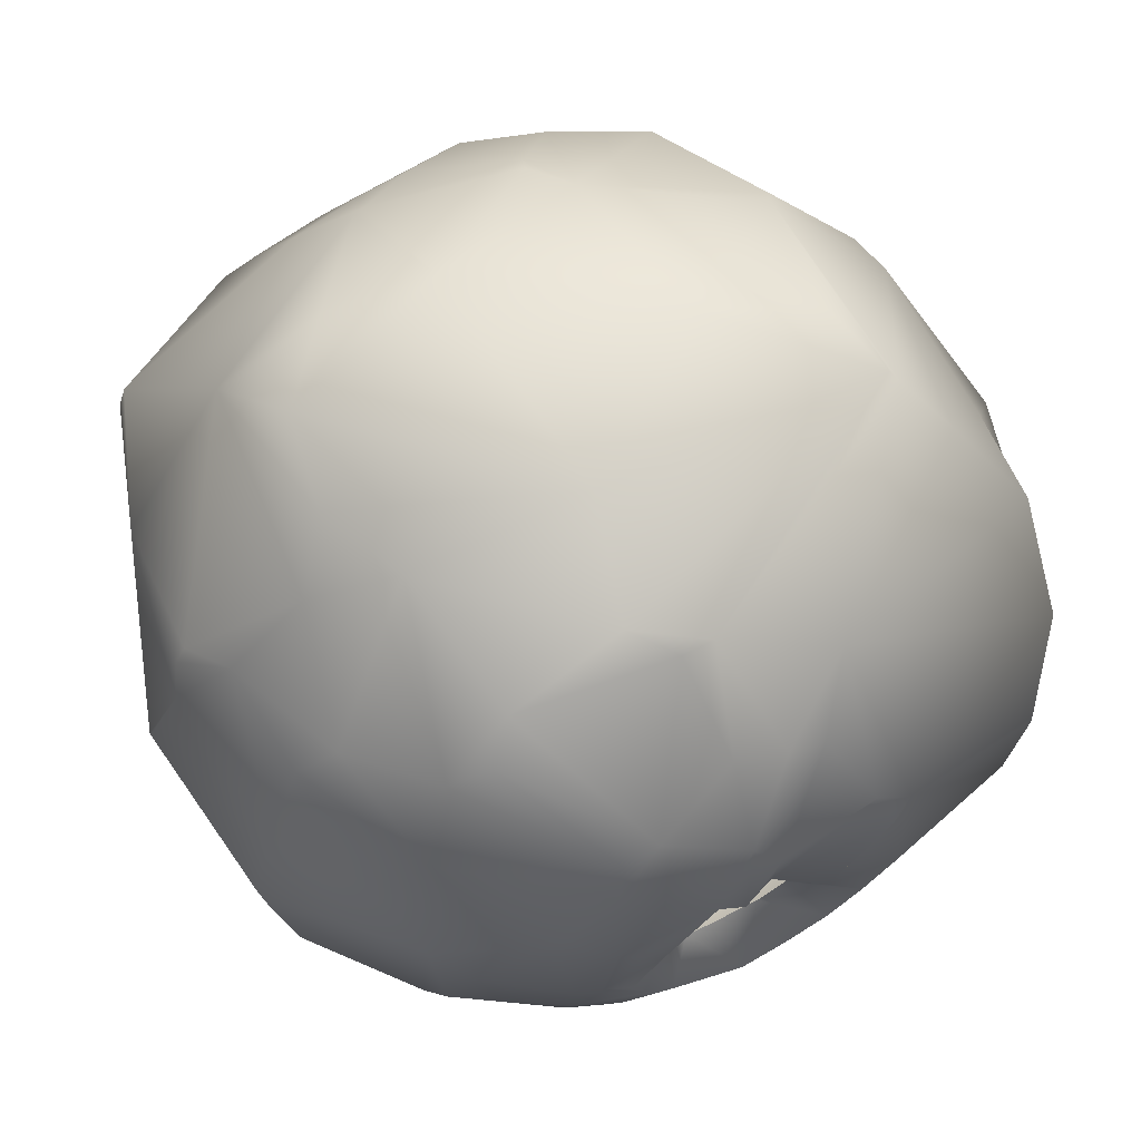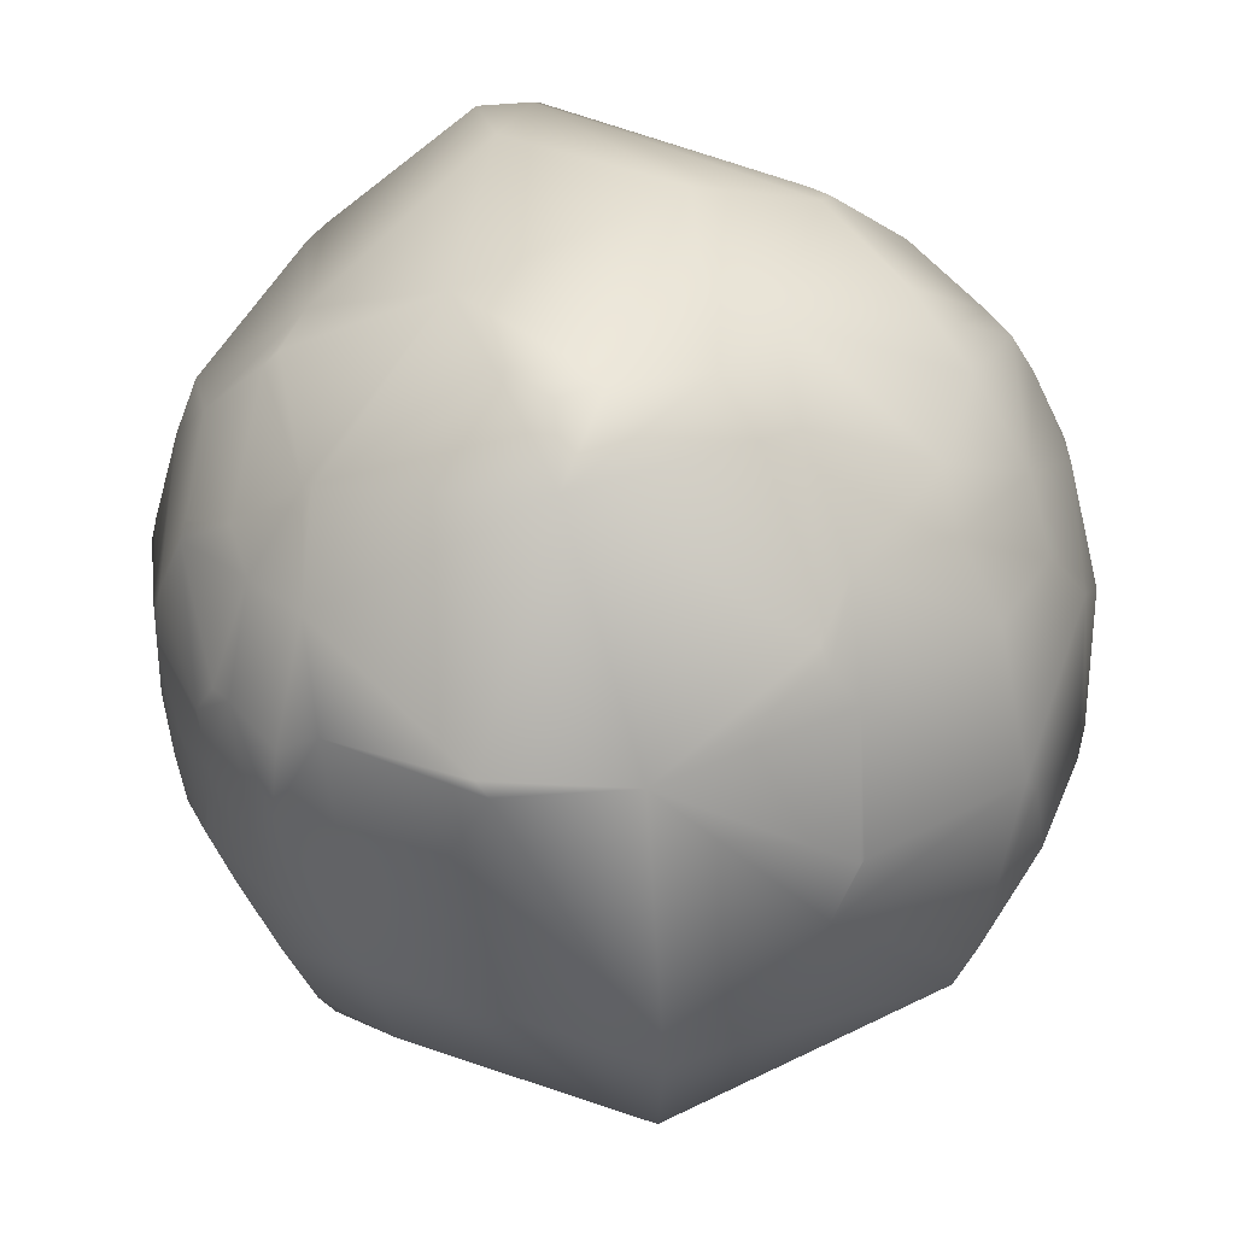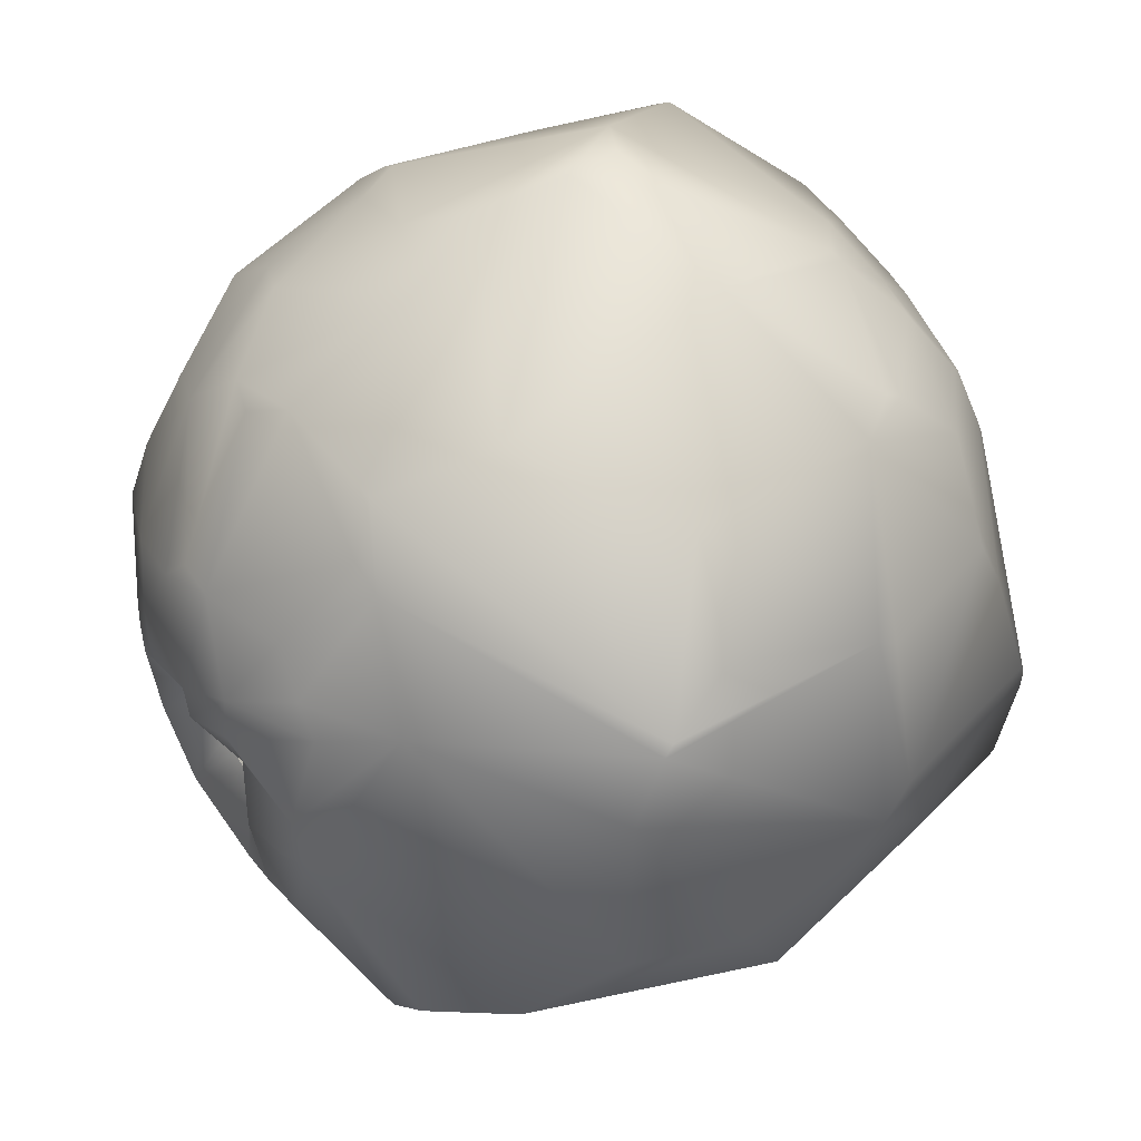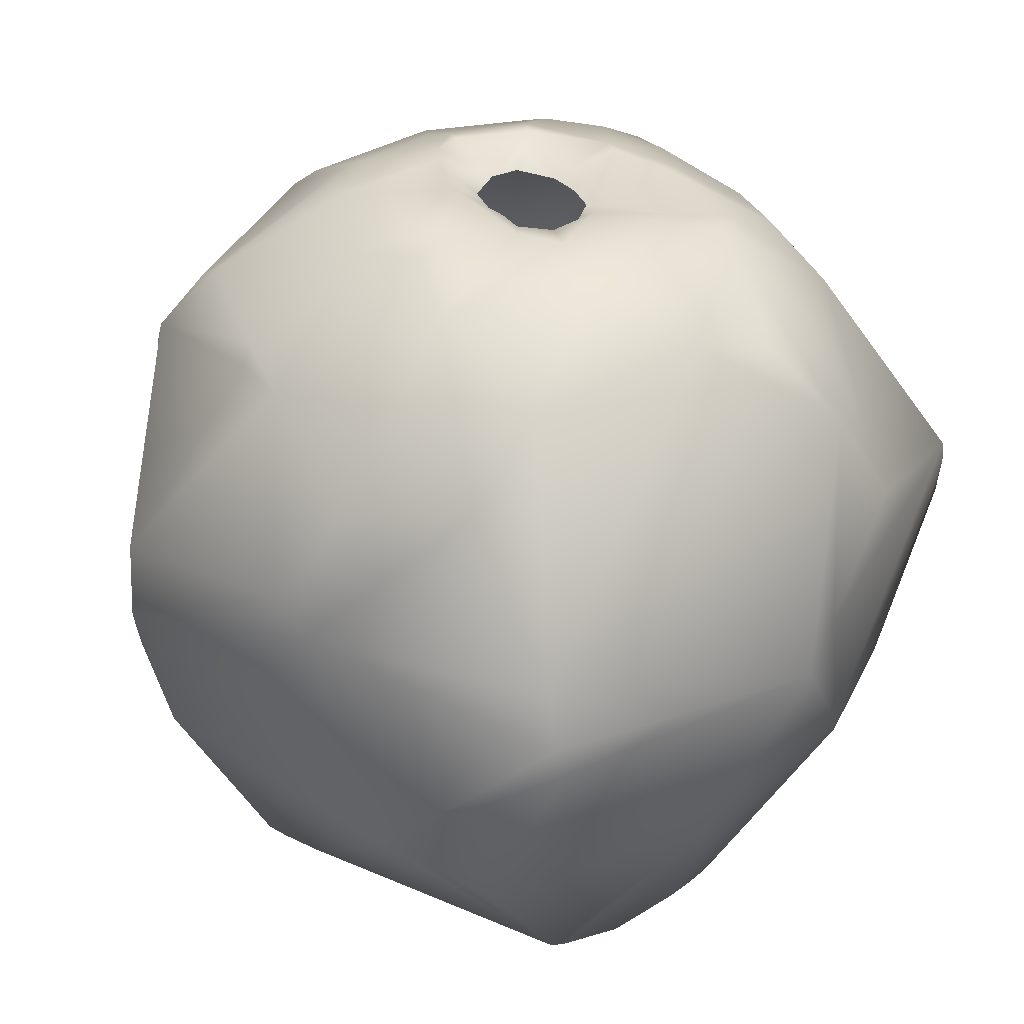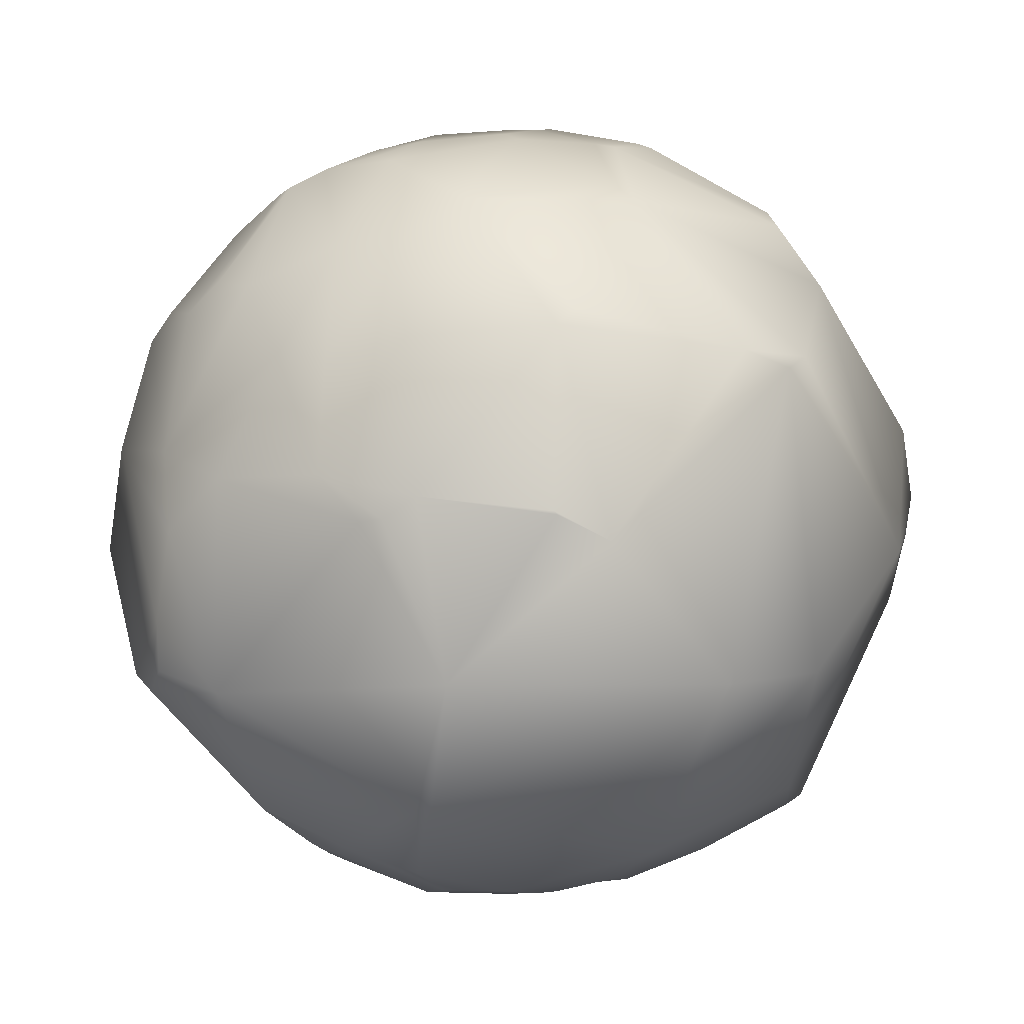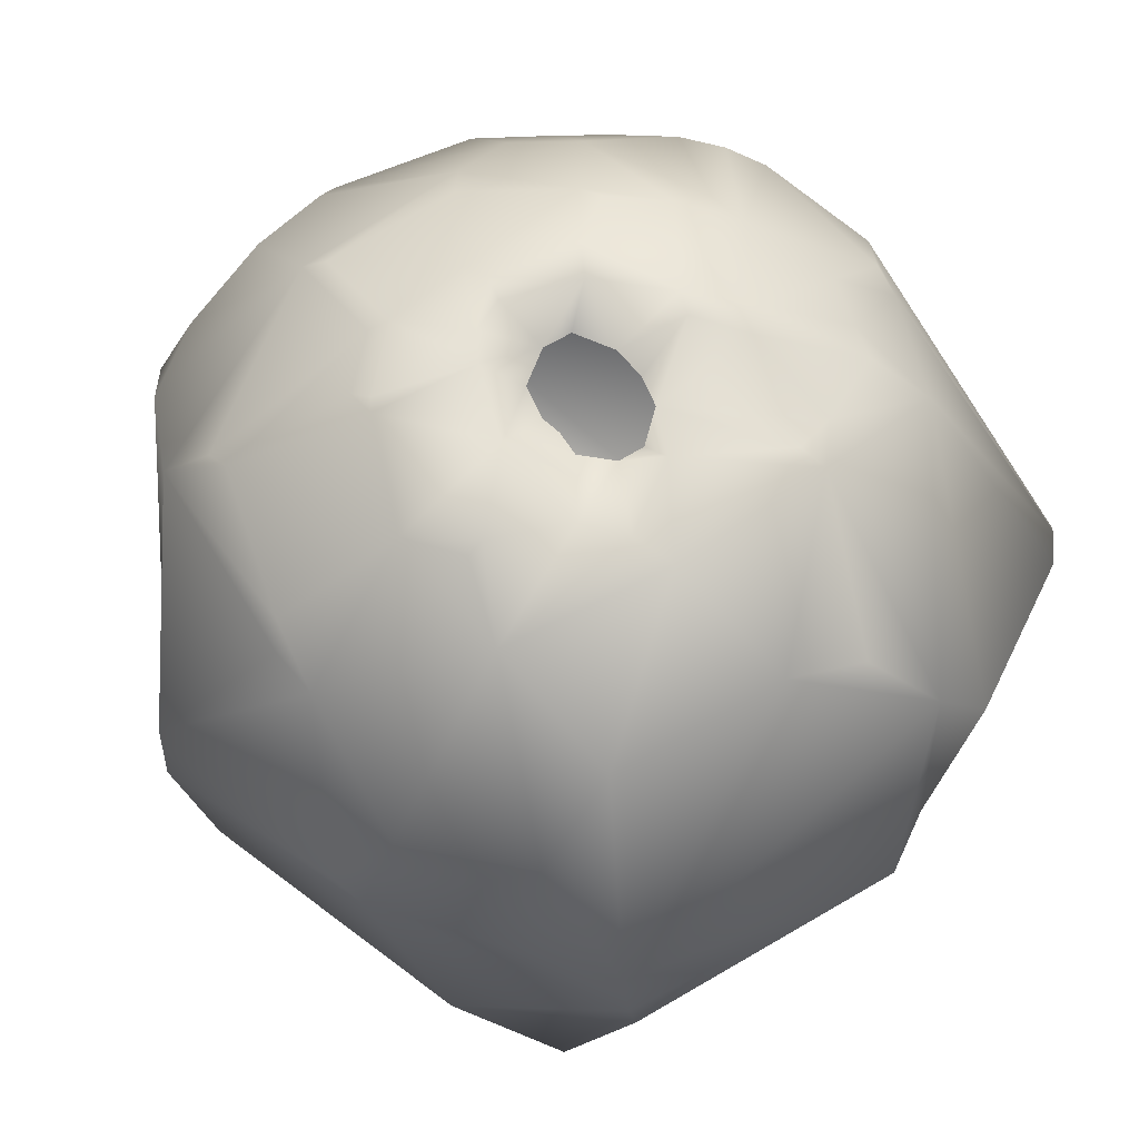
<metadata>
{"format":"obj","ext":"obj","renderer":"f3d","projection":"perspective","resolution":1024,"background":"white","views":[{"elev":72.8,"azim":-26.8,"up":"+Y"},{"elev":35.6,"azim":-119.9,"up":"+Y"},{"elev":72.7,"azim":58.4,"up":"+Y"},{"elev":37.4,"azim":53.4,"up":"+Z"},{"elev":-3.1,"azim":-100.4,"up":"+Z"},{"elev":72.9,"azim":51.6,"up":"+Z"}]}
</metadata>
<code>
o jaguar_company_base
v -413 182.8 357.6
v 14.99 546.5 107.4
v 472.1 419.4 199.4
v 428.3 472.1 131.1
v 225.1 384.4 378.1
v 15.86 64.62 546.4
v 72.36 463.3 317.9
v 25.76 471.8 319.6
v 379 518.4 12.4
v 405.7 -401.9 398.2
v 549 -383.7 168.8
v 611 80.68 110.9
v 650.1 4.861 78.22
v 575.8 197.4 271.1
v 548.6 120.5 410.7
v 420.1 480.8 114.5
v -25.32 503.9 267.5
v -229.3 493.5 84.57
v -191.3 459.1 289.5
v -232.9 418 331.3
v 467.8 56.59 514.3
v 37 372 444.8
v -37.07 168.7 567.6
v -84.35 317.1 486.8
v 256.9 -522.2 356.1
v -546.6 -42.28 262
v -389.7 84.94 437.2
v 519.2 -352 -358.8
v -435.2 137.2 -412.8
v 229.1 557.2 -37.69
v 204.3 406.2 -314.6
v 520.5 -329.5 -369.5
v 580 -109.2 -216.8
v 530.6 -238.2 -386.4
v 424 381.5 -186.2
v 245.8 25.7 -529.9
v 589 -391 55.99
v 575.4 -392.7 92.51
v 536.3 -471.8 -170
v -83.88 32.97 546.4
v -120.6 82.47 579.8
v -212.9 185.7 526.1
v -154.6 256.3 514.1
v -135.8 306.4 489.1
v -346.2 261 370
v -290.3 382.7 316.6
v 251.2 167.5 549.1
v 90.3 9.309 546.4
v 126.6 15.41 581.3
v 156 330.3 466.3
v 106.9 345.3 460.3
v 27.21 243.6 532.5
v -6.142 -665.5 -118.5
v -79.08 -678.5 41.44
v 257.2 -587.2 176
v 392.5 -558.8 -127.5
v 212.4 -600.6 226.2
v -104.6 -657.6 142.8
v 380.3 -276.6 500.3
v 426.2 -40.98 536.9
v 240.9 -65.16 582.5
v 182.8 -85.01 594.2
v 85.06 -27.22 546.4
v -586.8 -82.75 -54.68
v -538.1 -258.5 -246.6
v -504.5 -355.2 192.1
v -498.4 -394.6 -230.7
v -2.401 -517.9 -427.1
v -77.59 -669.2 -18.82
v -170.1 -628.4 -46.16
v -495 126.6 -247.9
v -517.5 217 -25.22
v -590.9 -7.434 -19.71
v -500.5 246.2 -27.85
v -325.7 424.5 -260
v -260.7 500.9 -229.4
v -285.2 489.8 -33.1
v -262.7 504.4 -161.1
v -443.5 286.9 194
v -387.9 346.9 210
v -347 425.9 38.59
v -459.6 298.2 38.58
v 227.5 292 -446.9
v 131.1 211.9 -520
v 584 132.6 -121.1
v 560.6 156.5 -171.2
v 483.8 -51.98 -437.4
v 491.2 -96.79 -434.9
v 398.6 157.1 -420.3
v 363.1 251.2 -401.3
v 482.5 -18.79 -428.8
v 433.1 359.3 -208.6
v -63.48 -55.56 546.4
v -90.61 -8.033 546.4
v -173.9 117.9 557
v -244.7 170.9 514.2
v 202.8 213.8 538.4
v 59.75 207.2 553.6
v 215.5 153.5 568.4
v -3.036 152.9 578.1
v -30.12 62.8 546.4
v 57.61 54.14 546.4
v -200.6 -7.572 568.3
v -164.1 -19.71 582
v -329.5 -454.6 334.3
v -528.1 -158.4 294.7
v -524.1 -287.1 214
v -467.9 -389.2 213.1
v -242.5 -400.4 454.7
v -277 -405.6 429.2
v -408 -158.2 437.6
v 74.29 -230 593.7
v 130.1 -127.5 599.8
v -16.76 -66.5 546.4
v 45.47 -63.74 546.4
v 10.61 -61.21 546.4
v -147.9 -455.8 -408.1
v 171 -230 -534.9
v 257.3 -112.6 -526.6
v 218.7 -97.26 -541.5
v -552.9 -15.62 240.4
v -590.7 -3.489 -15.06
v -500.5 184.1 224.5
v -538.2 174.8 5.611
v 168.3 15.85 -558.7
v 44.26 249.7 -497.7
v -118.3 -192.2 -543.4
v -263.7 -210 -497.1
v -57.58 336.6 -435.4
v 159.9 387.2 -371.9
v -174.7 507.7 -259.3
v -27.04 523.6 -235.9
v 183 -294.4 550.5
v 0.3698 -303.3 566.6
v -37.59 -471.8 466.5
v -9.369 -496.5 447.8
v 58.48 -493.1 441.8
v -5.744 -136.5 608.9
v 77.46 -254.8 587.6
v -147.8 -232.5 568.5
v -236 -20.49 554.4
v -348.8 49.95 489.1
v -383.9 -132.9 463.9
v -107.3 -94.76 597.5
v -146.6 -67.45 587.5
v -187.3 -235.2 557.3
v -164.5 -219.7 568.1
v -245.2 -165 545.6
v -237.2 -137.4 551
v -103.1 -78.79 -565.4
v -157.9 -24.37 -557.3
v 117 -57.8 -569.9
v 138.9 -129.3 -561.7
v -421.8 156 -422
v -41.97 331.1 -440.5
v 166.5 368.8 -391.1
v -173.4 80.4 -551.6
v -68.01 86.96 -562.8
v -230.9 126.2 -522.2
v -130.2 224.2 -489.9
v -22.49 214.9 -508.9
v 117.1 -193.4 -558.1
v 154.7 -230.7 -540
v -18.99 -232.8 -553.8
v -34.48 -350.2 -507.9
v 63.2 -476.7 -448.8
v 15.21 -499.7 -443.6
v 14.46 11.32 -574.8
v 75.51 -55.2 -574
v -9.471 -48.02 -574.5
v 11.39 26.62 -573.9
v -30.15 82.65 -567.2
v 127.7 187.6 -530.6
v 179 86.9 -545
v 171.1 27 -557.5
v 186.9 50.17 -551.4
v -55.08 -114.1 -567.7
v 57.82 -192 -563.7
v 51.15 -81.72 -573.9
v 41.4 -195.9 -563.5
v 7.667 -84.31 -574.1
v 1.238 -97.24 -573
g jaguar_company_base_jaguar_company_base
f 1 121 27
f 1 123 121
f 2 17 16
f 2 18 17
f 2 77 18
f 2 78 77
f 2 132 78
f 3 14 12
f 3 85 4
f 4 5 3
f 4 7 5
f 4 16 7
f 4 35 16
f 4 85 35
f 5 14 3
f 5 15 14
f 5 47 15
f 5 51 50
f 5 97 47
f 6 102 100
f 7 17 8
f 7 51 5
f 8 22 7
f 8 24 22
f 9 30 16
f 9 35 30
f 10 55 11
f 10 133 25
f 11 38 13
f 11 55 38
f 11 59 10
f 11 60 59
f 12 15 13
f 12 85 3
f 13 15 11
f 13 37 33
f 13 38 37
f 13 85 12
f 14 15 12
f 15 47 21
f 15 60 11
f 16 17 7
f 16 30 2
f 16 35 9
f 17 19 8
f 18 19 17
f 18 46 19
f 18 80 46
f 18 81 80
f 19 24 8
f 19 46 20
f 20 24 19
f 20 44 24
f 20 46 44
f 21 60 15
f 22 51 7
f 22 52 51
f 23 52 24
f 23 95 41
f 23 100 52
f 23 101 100
f 24 43 23
f 24 44 43
f 24 52 22
f 25 55 10
f 25 57 55
f 25 137 57
f 26 107 106
f 26 111 27
f 26 121 107
f 27 45 1
f 27 96 45
f 27 121 26
f 27 142 96
f 27 143 142
f 28 118 32
f 28 166 118
f 29 128 65
f 29 159 128
f 30 35 31
f 30 132 2
f 31 90 83
f 31 92 90
f 31 132 30
f 31 156 130
f 32 33 28
f 32 34 33
f 32 118 34
f 33 39 28
f 33 85 13
f 33 86 85
f 33 91 86
f 34 88 33
f 34 119 88
f 35 92 31
f 36 91 87
f 36 174 89
f 36 176 174
f 37 39 33
f 37 56 39
f 38 56 37
f 39 56 28
f 40 101 41
f 41 94 40
f 41 101 23
f 41 104 94
f 42 95 43
f 42 96 95
f 43 95 23
f 43 96 42
f 44 45 43
f 44 46 45
f 45 79 1
f 45 80 79
f 45 96 43
f 46 80 45
f 47 60 21
f 47 61 60
f 47 99 49
f 48 63 49
f 49 61 47
f 49 62 61
f 49 63 62
f 49 102 48
f 50 97 5
f 50 98 97
f 51 52 50
f 52 98 50
f 52 100 98
f 53 55 54
f 53 56 55
f 53 117 68
f 53 166 56
f 54 69 53
f 54 70 69
f 55 56 38
f 55 57 54
f 56 166 28
f 57 58 54
f 57 137 58
f 58 70 54
f 58 105 70
f 58 136 105
f 58 137 136
f 59 133 10
f 60 61 59
f 61 133 59
f 62 133 61
f 63 113 62
f 63 115 113
f 64 71 65
f 64 73 71
f 64 122 73
f 65 66 64
f 65 67 66
f 65 71 29
f 65 128 67
f 66 107 64
f 66 108 107
f 67 70 66
f 67 117 70
f 67 128 117
f 68 166 53
f 68 167 166
f 69 70 53
f 70 108 66
f 70 117 53
f 71 124 72
f 71 154 29
f 72 74 71
f 72 82 74
f 72 124 82
f 73 124 71
f 74 75 71
f 74 81 75
f 74 82 81
f 75 78 76
f 75 81 77
f 75 131 129
f 75 154 71
f 75 160 154
f 76 131 75
f 77 78 75
f 77 81 18
f 78 131 76
f 78 132 131
f 79 123 1
f 80 82 79
f 81 82 80
f 82 123 79
f 82 124 123
f 83 90 89
f 83 156 31
f 83 174 84
f 84 126 83
f 84 173 126
f 84 174 173
f 85 86 35
f 86 91 89
f 86 92 35
f 87 91 88
f 87 119 36
f 88 91 33
f 88 119 87
f 89 90 86
f 89 91 36
f 89 174 83
f 90 92 86
f 93 138 114
f 93 144 138
f 94 144 93
f 94 145 144
f 95 103 41
f 95 141 103
f 96 141 95
f 96 142 141
f 97 99 47
f 97 102 99
f 98 102 97
f 99 102 49
f 100 101 6
f 100 102 98
f 103 104 41
f 103 145 104
f 104 145 94
f 105 108 70
f 105 111 108
f 105 135 109
f 105 136 135
f 106 111 26
f 107 111 106
f 107 121 64
f 108 111 107
f 109 110 105
f 109 135 134
f 109 148 110
f 110 111 105
f 110 148 111
f 111 143 27
f 111 148 143
f 112 133 113
f 112 138 134
f 112 139 133
f 113 133 62
f 113 138 112
f 114 138 116
f 115 138 113
f 116 138 115
f 117 167 68
f 118 119 34
f 118 120 119
f 118 153 120
f 118 162 153
f 118 163 162
f 118 166 163
f 119 120 36
f 120 125 36
f 120 152 125
f 120 153 152
f 121 122 64
f 121 124 122
f 122 124 73
f 123 124 121
f 125 169 168
f 125 175 36
f 126 156 83
f 126 161 155
f 126 173 161
f 127 151 150
f 127 165 128
f 127 180 164
f 128 151 127
f 128 159 151
f 128 165 117
f 129 160 75
f 130 132 31
f 130 155 132
f 130 156 155
f 131 132 129
f 132 155 129
f 133 137 25
f 133 139 134
f 134 137 133
f 134 139 112
f 134 140 109
f 135 137 134
f 136 137 135
f 138 140 134
f 138 144 140
f 140 146 109
f 140 147 146
f 141 145 103
f 141 149 145
f 142 143 141
f 143 149 141
f 144 147 140
f 144 149 147
f 145 149 144
f 146 148 109
f 147 148 146
f 147 149 148
f 148 149 143
f 150 177 127
f 151 158 150
f 151 159 157
f 152 169 125
f 152 179 169
f 153 179 152
f 154 159 29
f 154 160 159
f 155 156 126
f 155 160 129
f 155 161 160
f 157 158 151
f 157 160 158
f 158 170 150
f 158 171 170
f 158 172 171
f 159 160 157
f 160 161 158
f 161 172 158
f 161 173 172
f 162 178 153
f 163 165 164
f 163 166 165
f 163 178 162
f 163 180 178
f 164 165 127
f 164 180 163
f 165 167 117
f 166 167 165
f 168 171 125
f 169 170 168
f 169 179 170
f 170 171 168
f 170 177 150
f 170 182 177
f 171 175 125
f 172 173 171
f 173 174 171
f 174 175 171
f 174 176 175
f 175 176 36
f 177 180 127
f 177 182 180
f 178 179 153
f 178 182 179
f 179 181 170
f 179 182 181
f 180 182 178
f 181 182 170

</code>
